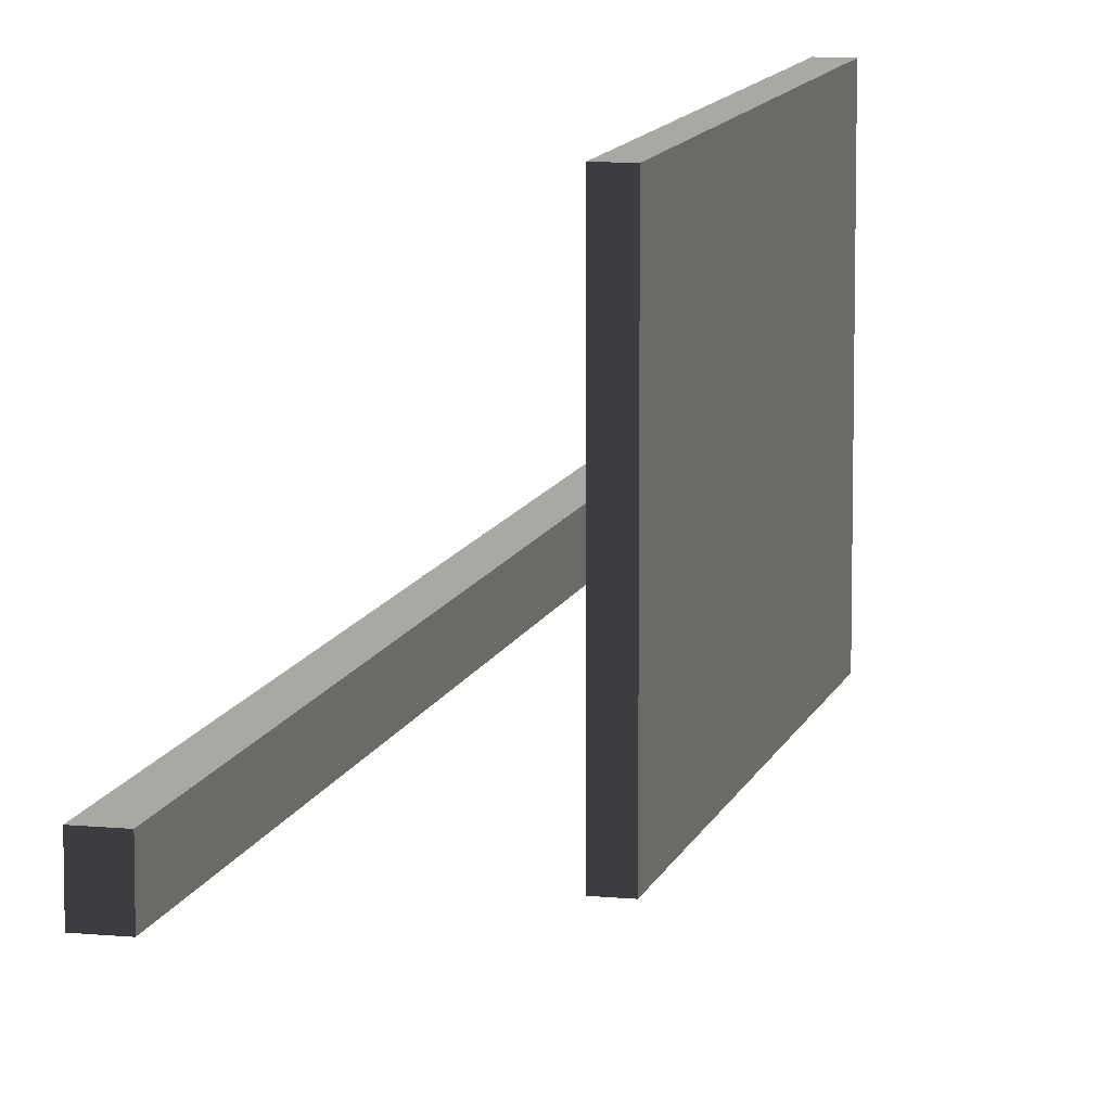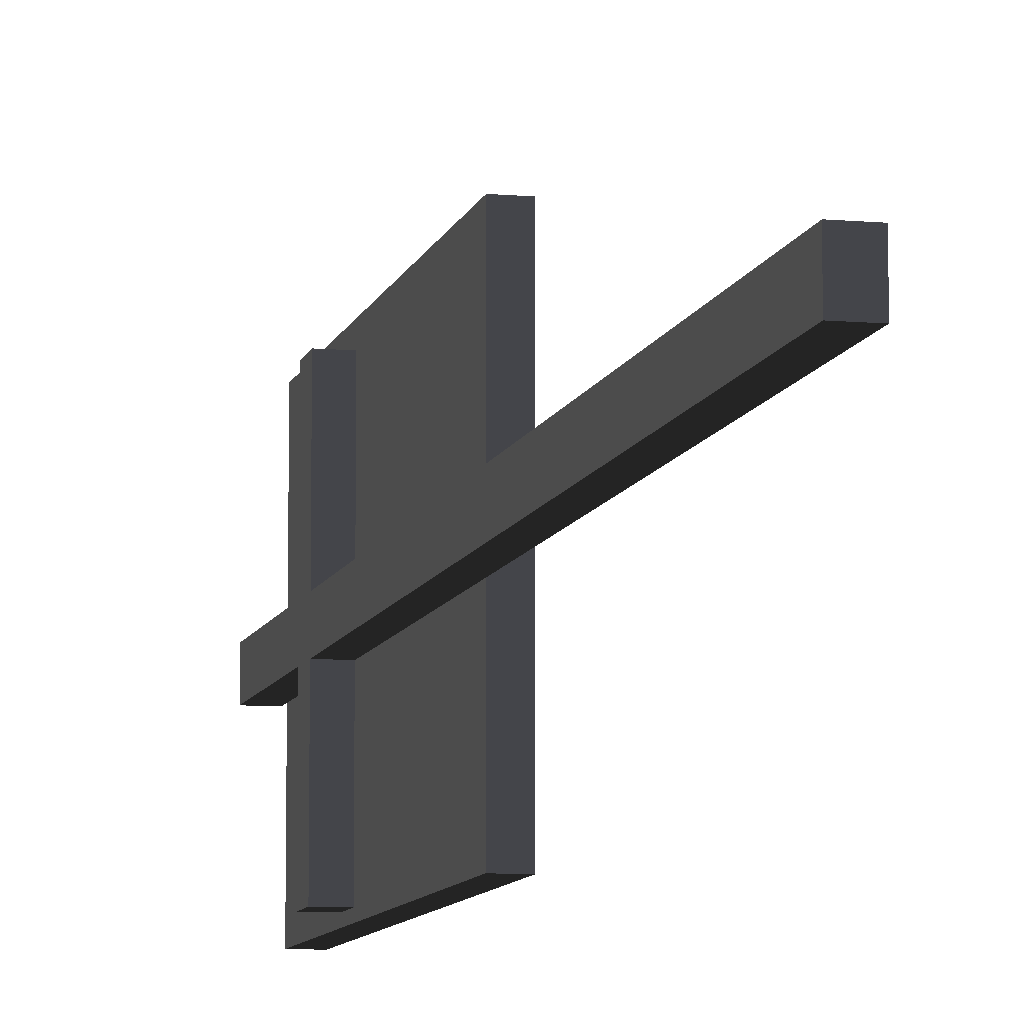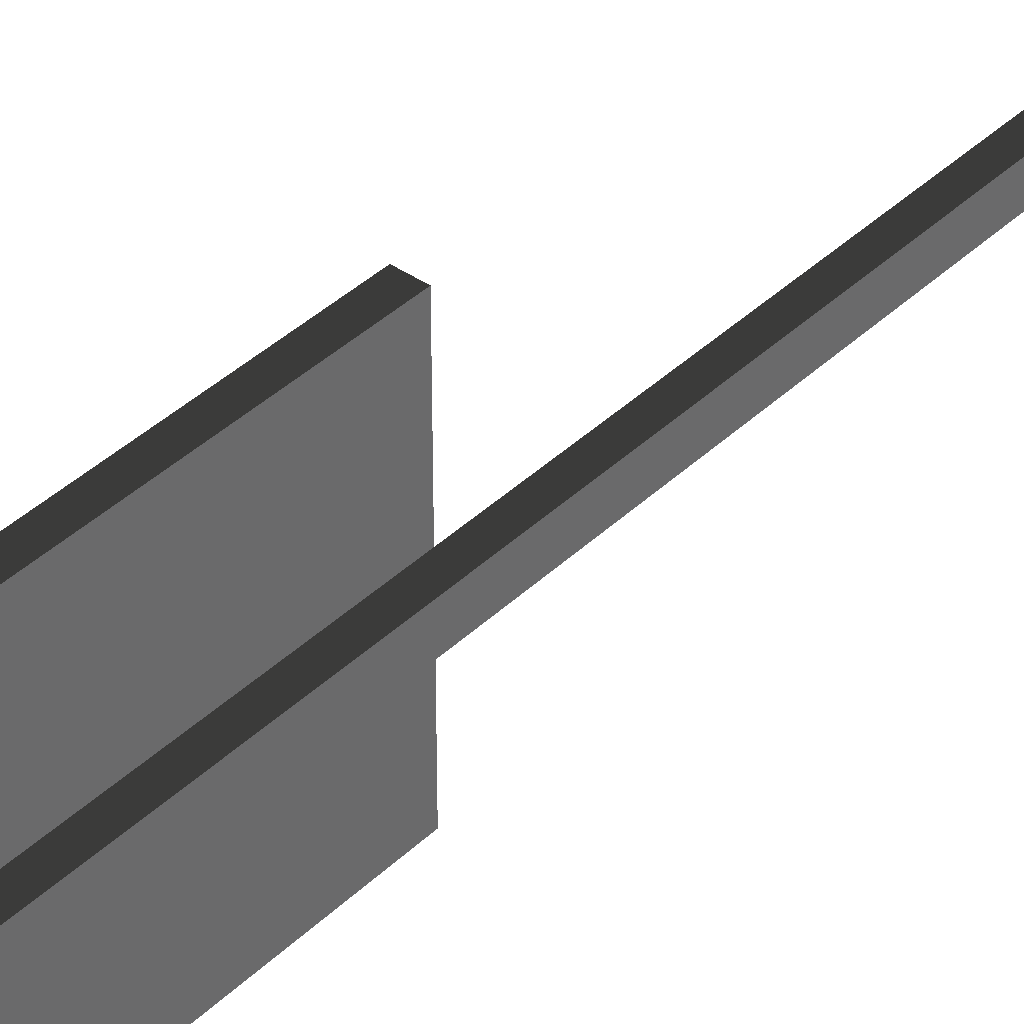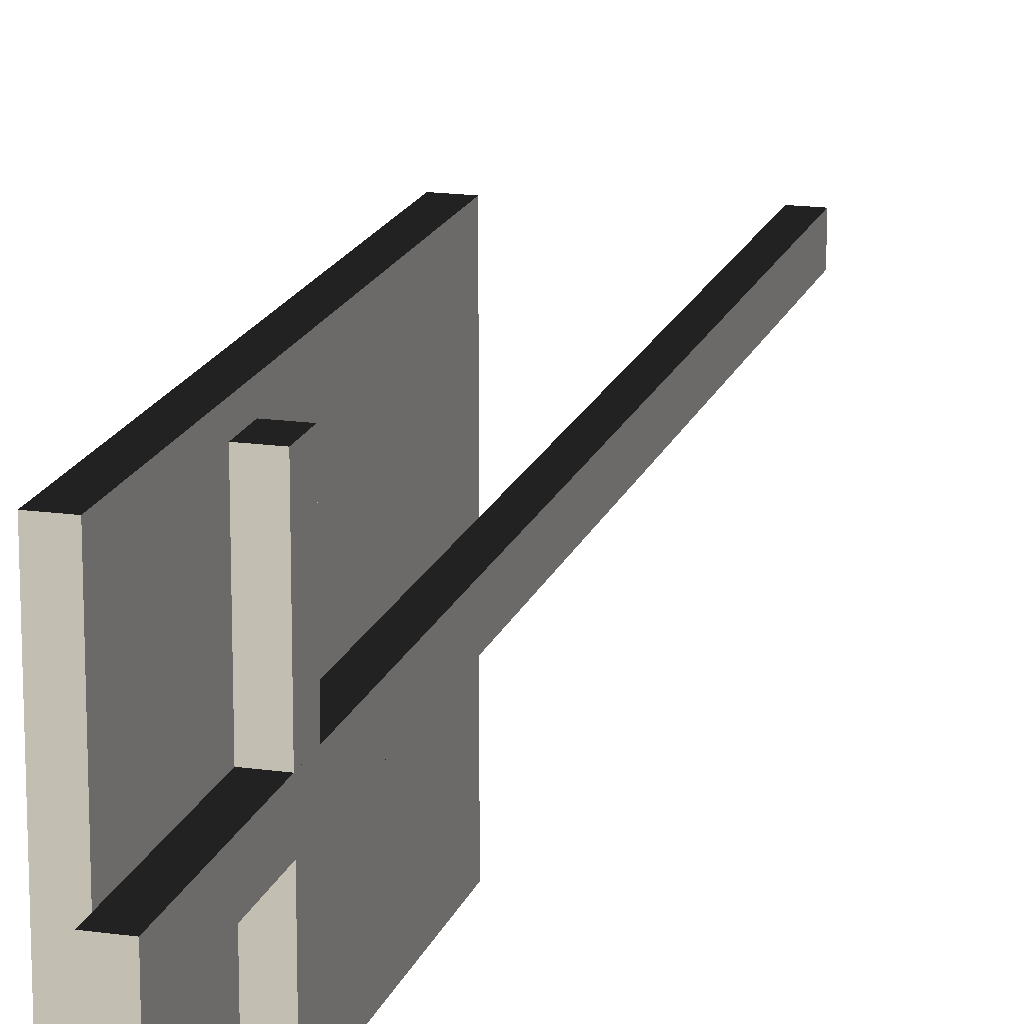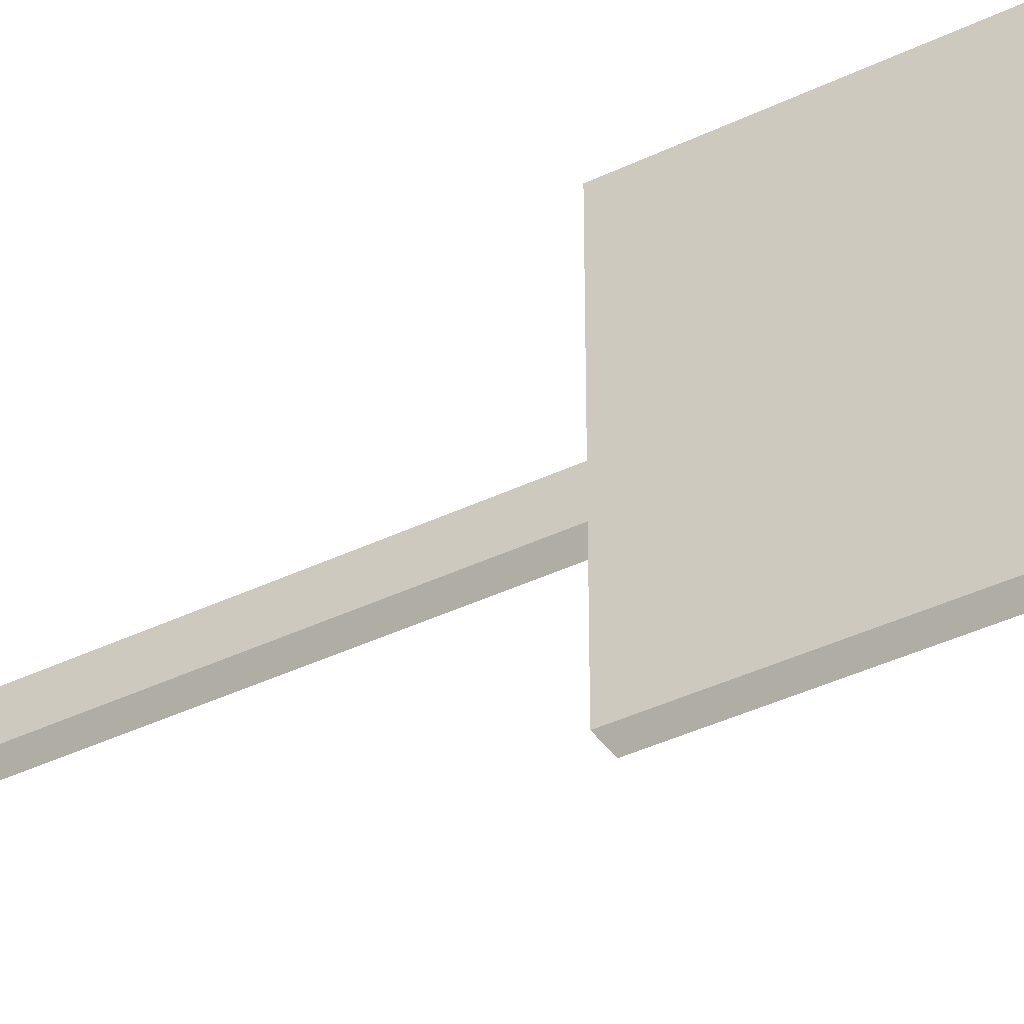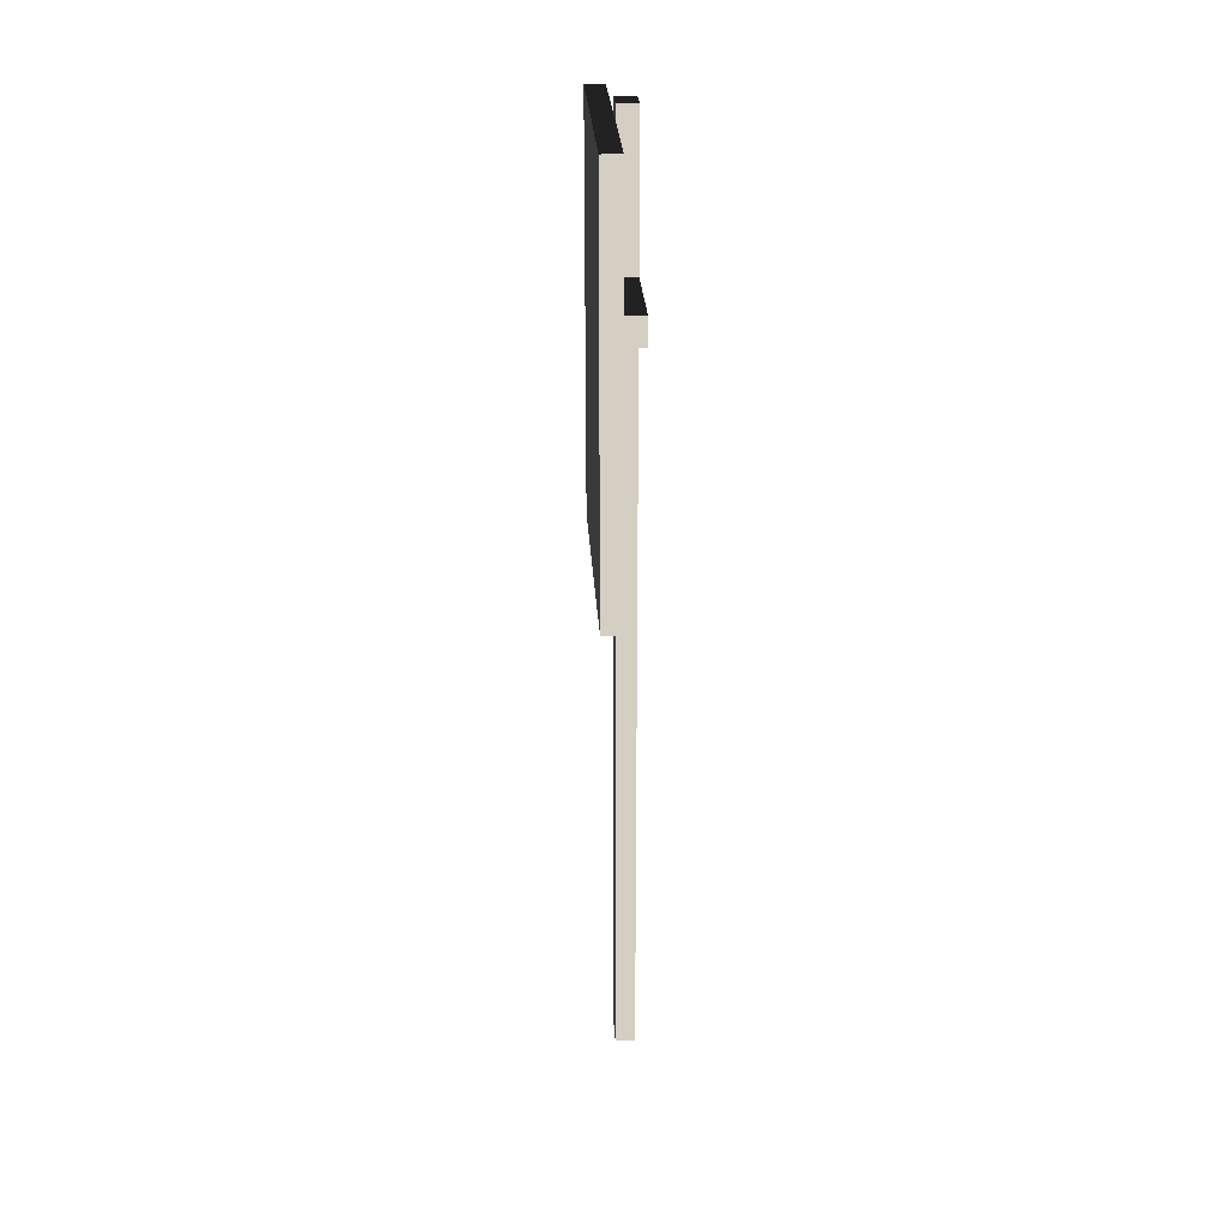
<metadata>
{"format":"obj","ext":"obj","renderer":"f3d","projection":"perspective","resolution":1024,"background":"white","views":[{"elev":10.6,"azim":-166.1,"up":"+Y"},{"elev":-9.2,"azim":166.6,"up":"+Y"},{"elev":39.9,"azim":40.7,"up":"+Y"},{"elev":17.1,"azim":15.8,"up":"+Y"},{"elev":-39.5,"azim":-59.0,"up":"+Y"},{"elev":25.7,"azim":-3.2,"up":"+Z"}]}
</metadata>
<code>
v -0.02749 -0.3763 1.944e-06
v 0.02751 -0.3763 1.944e-06
v 0.02751 -0.05282 1.944e-06
v -0.02749 -0.05282 1.944e-06
v 0.02751 0.03095 1.944e-06
v -0.02749 0.03095 1.944e-06
v 0.02751 0.3763 1.944e-06
v -0.02749 0.3763 1.944e-06
v -0.02749 0.3763 1.155
v 0.02751 0.3763 1.155
v 0.02751 0.03095 1.155
v 0.02751 -0.05282 1.155
v 0.02751 -0.3763 1.155
v -0.02749 -0.3763 1.155
v 0.02751 -0.3763 0.385
v 0.02751 -0.3763 1.944e-06
v -0.02749 -0.3763 1.944e-06
v -0.02749 -0.3763 1.155
v 0.02751 -0.3763 0.77
v 0.02751 -0.3763 1.155
v 0.02751 -0.05282 1.944e-06
v 0.02751 -0.3763 1.944e-06
v 0.02751 -0.3763 0.385
v 0.02751 -0.3763 0.77
v 0.02751 -0.3763 1.155
v 0.02751 -0.05282 1.155
v 0.02751 -0.05282 0.7115
v 0.02751 -0.05282 1.155
v 0.02751 -0.05282 0.787
v 0.02751 -0.05282 0.7115
v 0.02751 0.3763 1.944e-06
v 0.02751 0.03095 1.944e-06
v 0.02751 0.03095 0.7115
v 0.02751 0.03095 0.7889
v 0.02751 0.03095 1.155
v 0.02751 0.3763 1.155
v 0.02751 0.3763 0.385
v 0.02751 0.3763 1.155
v 0.02751 0.3763 0.77
v 0.02751 0.3763 0.385
v -0.02749 0.3763 1.155
v -0.02749 0.3763 1.944e-06
v 0.02751 0.3763 1.944e-06
v 0.02751 0.3763 0.385
v 0.02751 0.3763 0.77
v 0.02751 0.3763 1.155
v -0.02749 0.3763 1.155
v -0.02749 -0.3763 1.155
v -0.02749 -0.3763 1.944e-06
v -0.02749 -0.05282 1.944e-06
v -0.02749 0.03095 1.944e-06
v -0.02749 0.3763 1.944e-06
v 0.02751 -0.05282 -1.445
v 0.08357 -0.05282 -1.445
v 0.08357 0.03095 -1.445
v 0.02751 0.03095 -1.445
v 0.02751 0.3352 0.7115
v 0.08357 0.3352 0.7115
v 0.08357 0.3352 0.7889
v 0.02751 0.3352 0.7889
v 0.02751 0.03095 1.195
v 0.08357 0.03095 1.195
v 0.08357 -0.05282 1.195
v 0.02751 -0.05282 1.195
v 0.02751 -0.3571 0.787
v 0.08357 -0.3571 0.787
v 0.08357 -0.3571 0.7115
v 0.02751 -0.3571 0.7115
v 0.02751 -0.05282 1.944e-06
v 0.02751 -0.05282 -1.445
v 0.02751 0.03095 -1.445
v 0.02751 0.03095 1.944e-06
v 0.02751 0.03095 1.944e-06
v 0.02751 0.03095 -1.445
v 0.08357 0.03095 -1.445
v 0.08357 0.03095 0.7115
v 0.02751 0.03095 0.7115
v 0.08357 0.03095 -1.445
v 0.08357 -0.05282 -1.445
v 0.08357 -0.05282 0.7115
v 0.08357 -0.05282 0.787
v 0.08357 -0.05282 1.195
v 0.08357 0.03095 1.195
v 0.08357 0.03095 1.195
v 0.08357 0.03095 0.7115
v 0.08357 0.03095 -1.445
v 0.08357 0.03095 1.195
v 0.08357 0.03095 0.7889
v 0.08357 0.03095 0.7115
v 0.08357 -0.05282 0.7115
v 0.08357 -0.05282 -1.445
v 0.02751 -0.05282 -1.445
v 0.02751 -0.05282 1.944e-06
v 0.02751 -0.05282 0.7115
v 0.02751 0.03095 1.155
v 0.02751 0.03095 1.195
v 0.02751 -0.05282 1.195
v 0.02751 -0.05282 1.155
v 0.08357 -0.05282 1.195
v 0.08357 -0.05282 0.787
v 0.02751 -0.05282 0.787
v 0.02751 -0.05282 1.155
v 0.02751 -0.05282 1.195
v 0.02751 0.03095 1.155
v 0.02751 0.03095 0.7889
v 0.08357 0.03095 0.7889
v 0.08357 0.03095 1.195
v 0.02751 0.03095 1.195
v 0.02751 0.03095 0.7115
v 0.02751 0.3352 0.7115
v 0.02751 0.3352 0.7889
v 0.02751 0.03095 0.7889
v 0.02751 0.03095 0.7889
v 0.02751 0.3352 0.7889
v 0.08357 0.3352 0.7889
v 0.08357 0.03095 0.7889
v 0.08357 0.03095 0.7889
v 0.08357 0.3352 0.7889
v 0.08357 0.3352 0.7115
v 0.08357 0.03095 0.7115
v 0.08357 0.03095 0.7115
v 0.08357 0.3352 0.7115
v 0.02751 0.3352 0.7115
v 0.02751 0.03095 0.7115
v 0.02751 -0.05282 0.787
v 0.02751 -0.3571 0.787
v 0.02751 -0.3571 0.7115
v 0.02751 -0.05282 0.7115
v 0.02751 -0.05282 0.7115
v 0.02751 -0.3571 0.7115
v 0.08357 -0.3571 0.7115
v 0.08357 -0.05282 0.7115
v 0.08357 -0.05282 0.7115
v 0.08357 -0.3571 0.7115
v 0.08357 -0.3571 0.787
v 0.08357 -0.05282 0.787
v 0.08357 -0.05282 0.787
v 0.08357 -0.3571 0.787
v 0.02751 -0.3571 0.787
v 0.02751 -0.05282 0.787
g sign6_9092_1364
f 1 3 2
f 1 4 3
f 4 5 3
f 4 6 5
f 6 7 5
f 6 8 7
f 9 11 10
f 11 9 12
f 12 9 13
f 13 9 14
f 15 17 16
f 17 15 18
f 18 15 19
f 18 19 20
f 21 23 22
f 23 21 24
f 24 21 25
f 25 21 26
f 26 21 27
f 28 30 29
f 31 33 32
f 33 31 34
f 34 31 35
f 35 31 36
f 36 31 37
f 38 40 39
f 41 43 42
f 43 41 44
f 44 41 45
f 45 41 46
f 47 49 48
f 49 47 50
f 50 47 51
f 51 47 52
f 53 55 54
f 53 56 55
f 57 59 58
f 57 60 59
f 61 63 62
f 61 64 63
f 65 67 66
f 65 68 67
f 69 71 70
f 69 72 71
f 73 75 74
f 75 73 76
f 76 73 77
f 78 80 79
f 80 78 81
f 81 78 82
f 82 78 83
f 84 86 85
f 87 89 88
f 90 92 91
f 92 90 93
f 93 90 94
f 95 97 96
f 95 98 97
f 99 101 100
f 101 99 102
f 102 99 103
f 104 106 105
f 106 104 107
f 107 104 108
f 109 111 110
f 109 112 111
f 113 115 114
f 113 116 115
f 117 119 118
f 117 120 119
f 121 123 122
f 121 124 123
f 125 127 126
f 125 128 127
f 129 131 130
f 129 132 131
f 133 135 134
f 133 136 135
f 137 139 138
f 137 140 139

</code>
